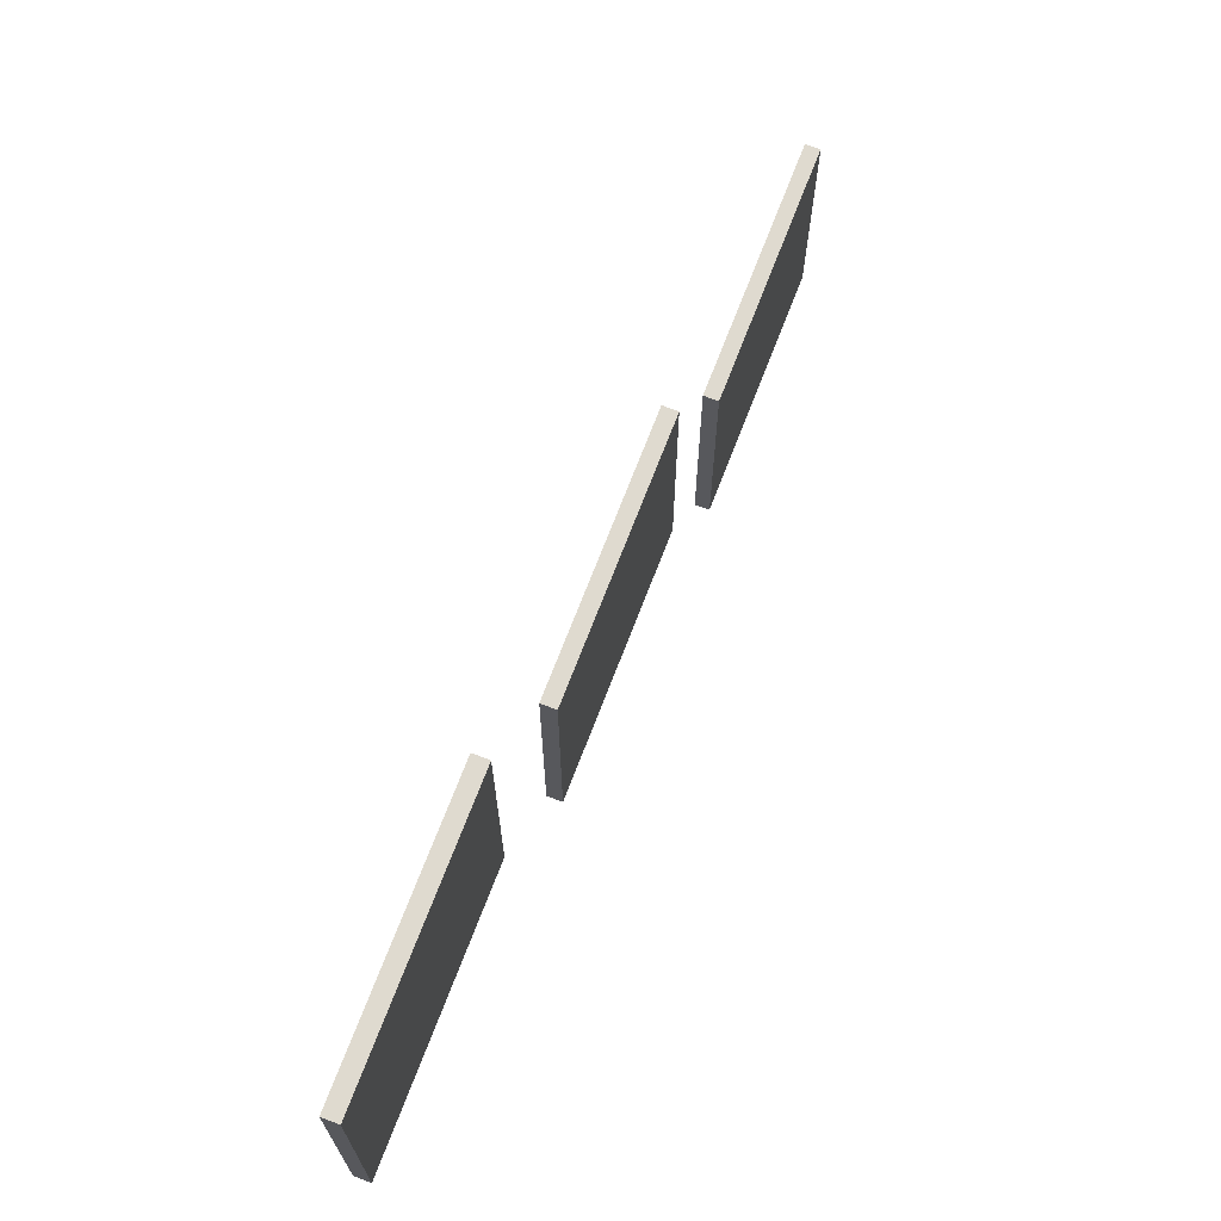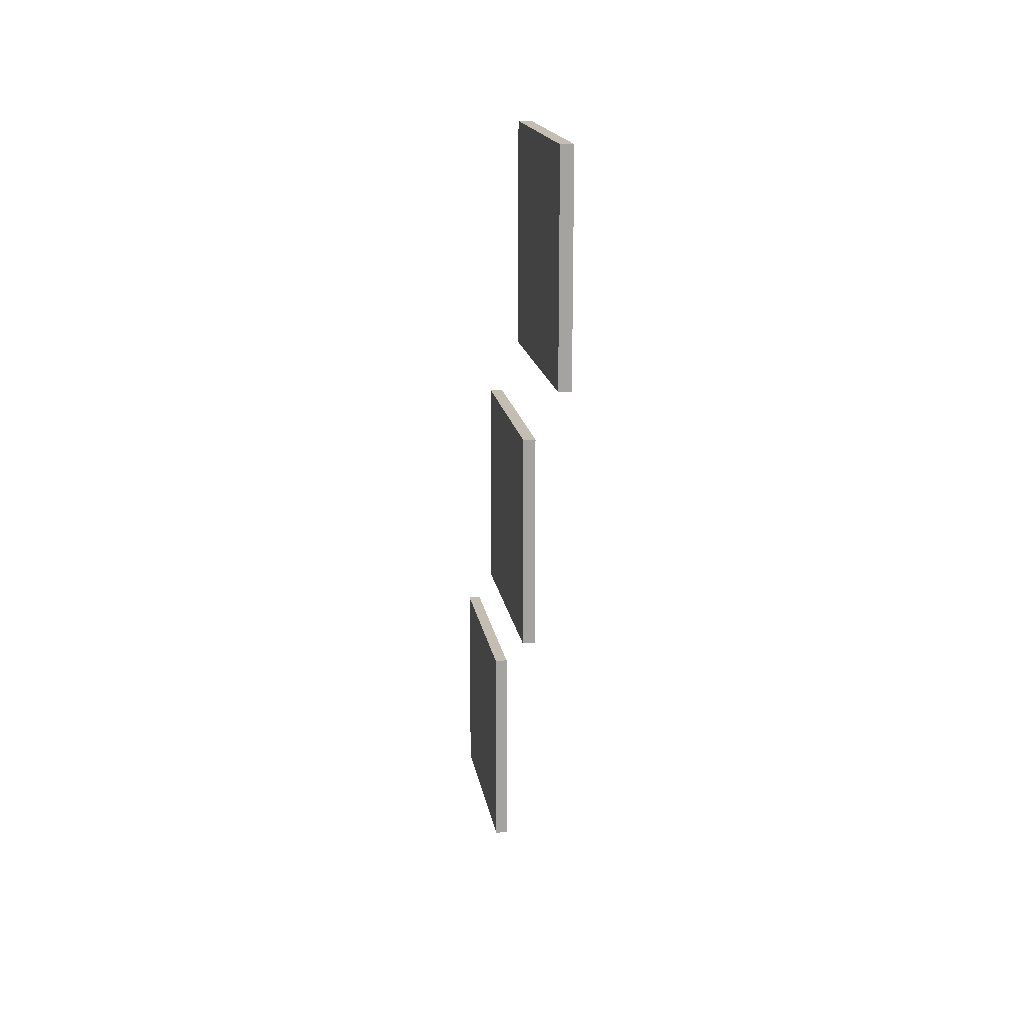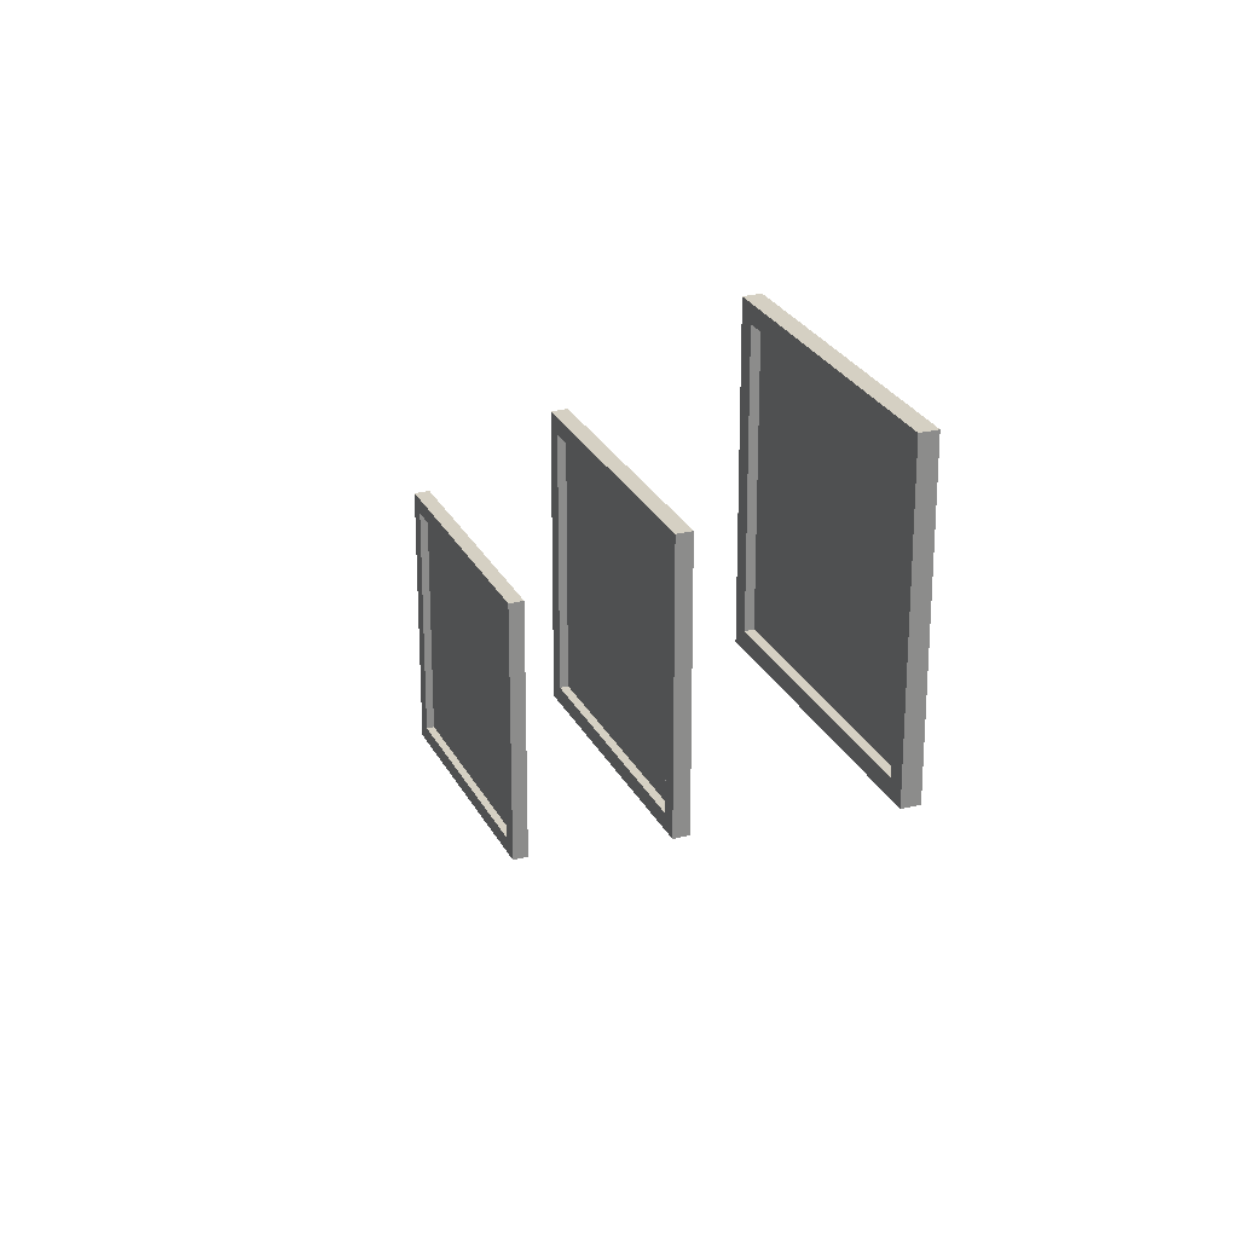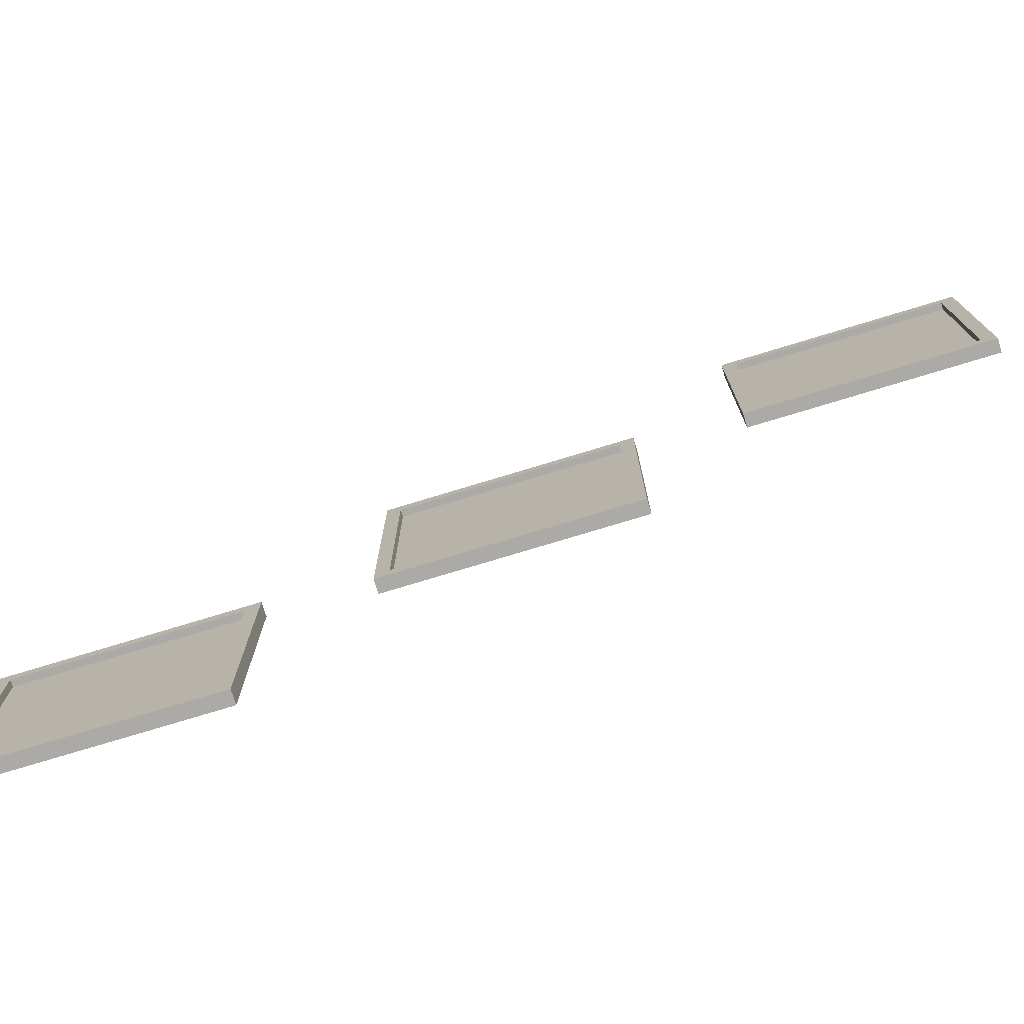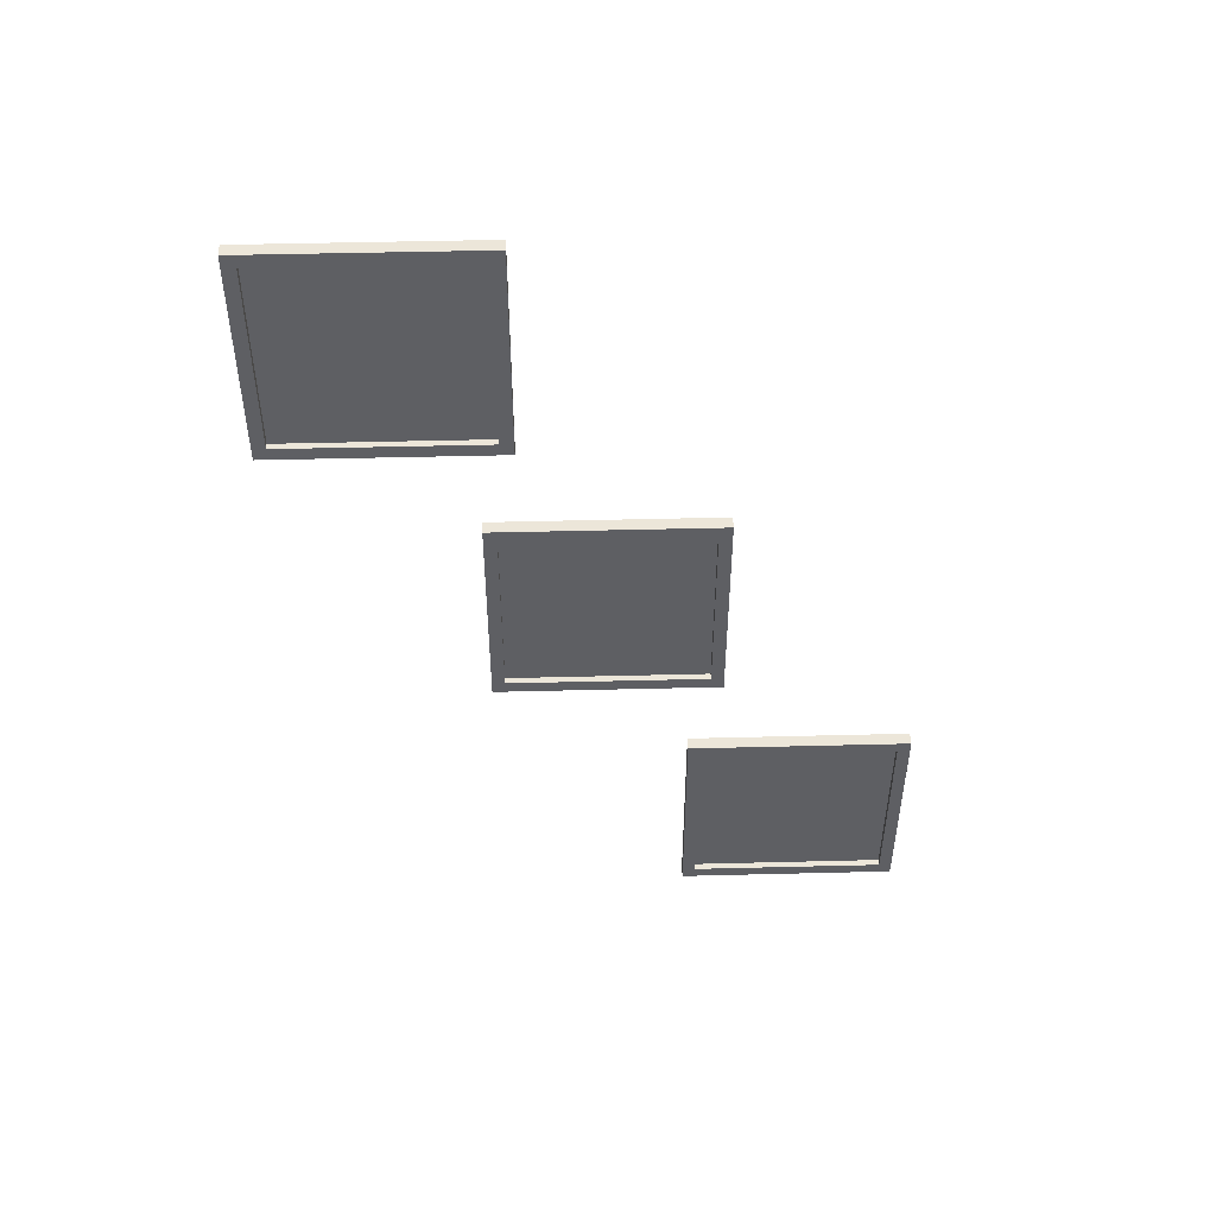
<metadata>
{"format":"obj","ext":"obj","renderer":"f3d","projection":"perspective","resolution":1024,"background":"white","views":[{"elev":70.9,"azim":-159.0,"up":"+Y"},{"elev":17.2,"azim":-9.2,"up":"+Z"},{"elev":26.0,"azim":158.1,"up":"+Y"},{"elev":-76.0,"azim":106.9,"up":"+Y"},{"elev":48.6,"azim":88.4,"up":"+Z"}]}
</metadata>
<code>
o SM_PictureSetB
v 0.01 0.355 0.345
v 0.01 0.355 0.655
v 0.01 0.045 0.655
v 0.01 0.045 0.345
v -0 0.025 0.675
v -0 0.025 0.325
v 0.02 0.025 0.675
v 0.02 0.025 0.325
v -0 0.375 0.325
v -0 0.375 0.675
v 0.02 0.375 0.675
v 0.02 0.375 0.325
v 0.02 0.045 0.655
v 0.02 0.045 0.345
v 0.02 0.355 0.345
v 0.02 0.355 0.655
f 1 2 3
f 1 3 4
f 5 6 7
f 8 7 6
f 9 10 11
f 9 11 12
f 12 8 9
f 9 8 6
f 10 9 6
f 10 6 5
f 10 7 11
f 7 10 5
f 8 13 7
f 13 8 14
f 12 14 8
f 14 12 15
f 12 11 16
f 12 16 15
f 11 7 13
f 11 13 16
f 4 3 13
f 4 13 14
f 15 4 14
f 4 15 1
f 2 15 16
f 15 2 1
f 3 2 16
f 16 13 3
o SM_PictureSetC
v 0.01 0.655 -0.155
v 0.01 0.655 0.155
v 0.01 0.345 0.155
v 0.01 0.345 -0.155
v -0 0.325 0.175
v -0 0.325 -0.175
v 0.02 0.325 0.175
v 0.02 0.325 -0.175
v 0 0.675 -0.175
v 0 0.675 0.175
v 0.02 0.675 0.175
v 0.02 0.675 -0.175
v 0.02 0.345 -0.155
v 0.02 0.345 0.155
v 0.02 0.655 -0.155
v 0.02 0.655 0.155
f 17 18 19
f 17 19 20
f 21 22 23
f 24 23 22
f 25 26 27
f 25 27 28
f 28 24 25
f 25 24 22
f 26 25 22
f 26 22 21
f 26 23 27
f 23 26 21
f 23 24 29
f 23 29 30
f 28 29 24
f 29 28 31
f 32 28 27
f 28 32 31
f 27 23 30
f 27 30 32
f 19 29 20
f 29 19 30
f 31 20 29
f 20 31 17
f 31 32 18
f 31 18 17
f 19 18 32
f 32 30 19
o SM_PictureSetD
v 0.01 0.055 0.845
v 0.01 0.055 1.155
v 0.01 -0.255 1.155
v 0.01 -0.255 0.845
v -0 -0.275 1.175
v -0 -0.275 0.825
v 0.02 -0.275 1.175
v 0.02 -0.275 0.825
v -0 0.075 0.825
v -0 0.075 1.175
v 0.02 0.075 1.175
v 0.02 0.075 0.825
v 0.02 -0.255 0.845
v 0.02 -0.255 1.155
v 0.02 0.055 0.845
v 0.02 0.055 1.155
f 33 34 35
f 33 35 36
f 37 38 39
f 40 39 38
f 41 42 43
f 41 43 44
f 44 40 41
f 41 40 38
f 42 41 38
f 42 38 37
f 42 39 43
f 39 42 37
f 39 40 45
f 39 45 46
f 44 45 40
f 45 44 47
f 43 47 44
f 47 43 48
f 43 39 46
f 43 46 48
f 35 45 36
f 45 35 46
f 33 45 47
f 45 33 36
f 47 48 34
f 47 34 33
f 34 46 35
f 46 34 48

</code>
